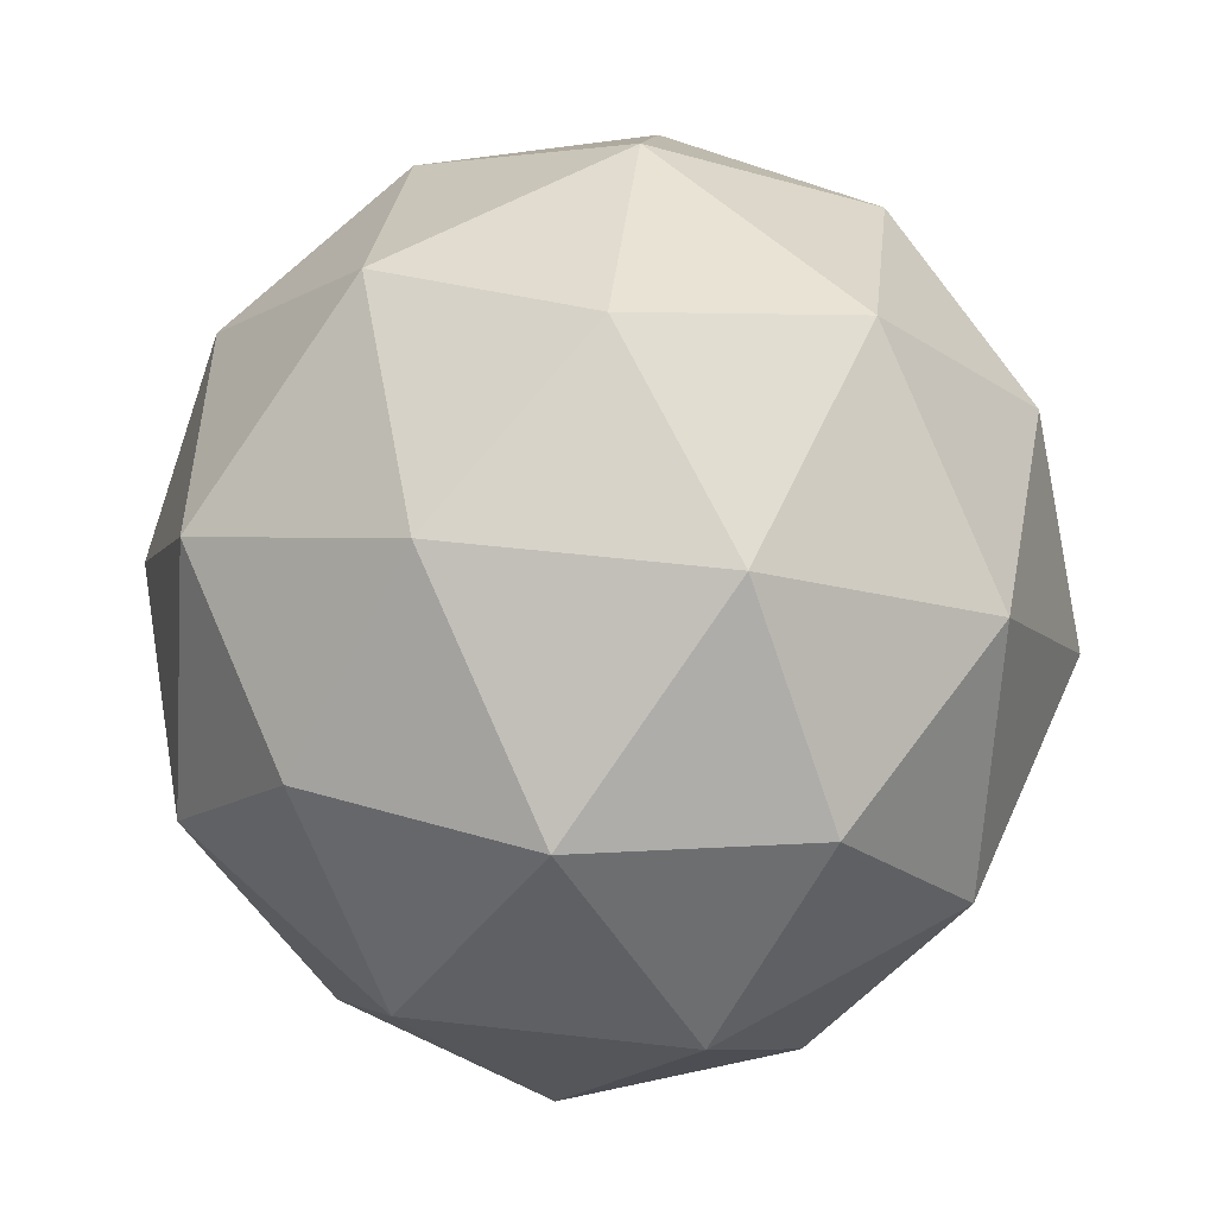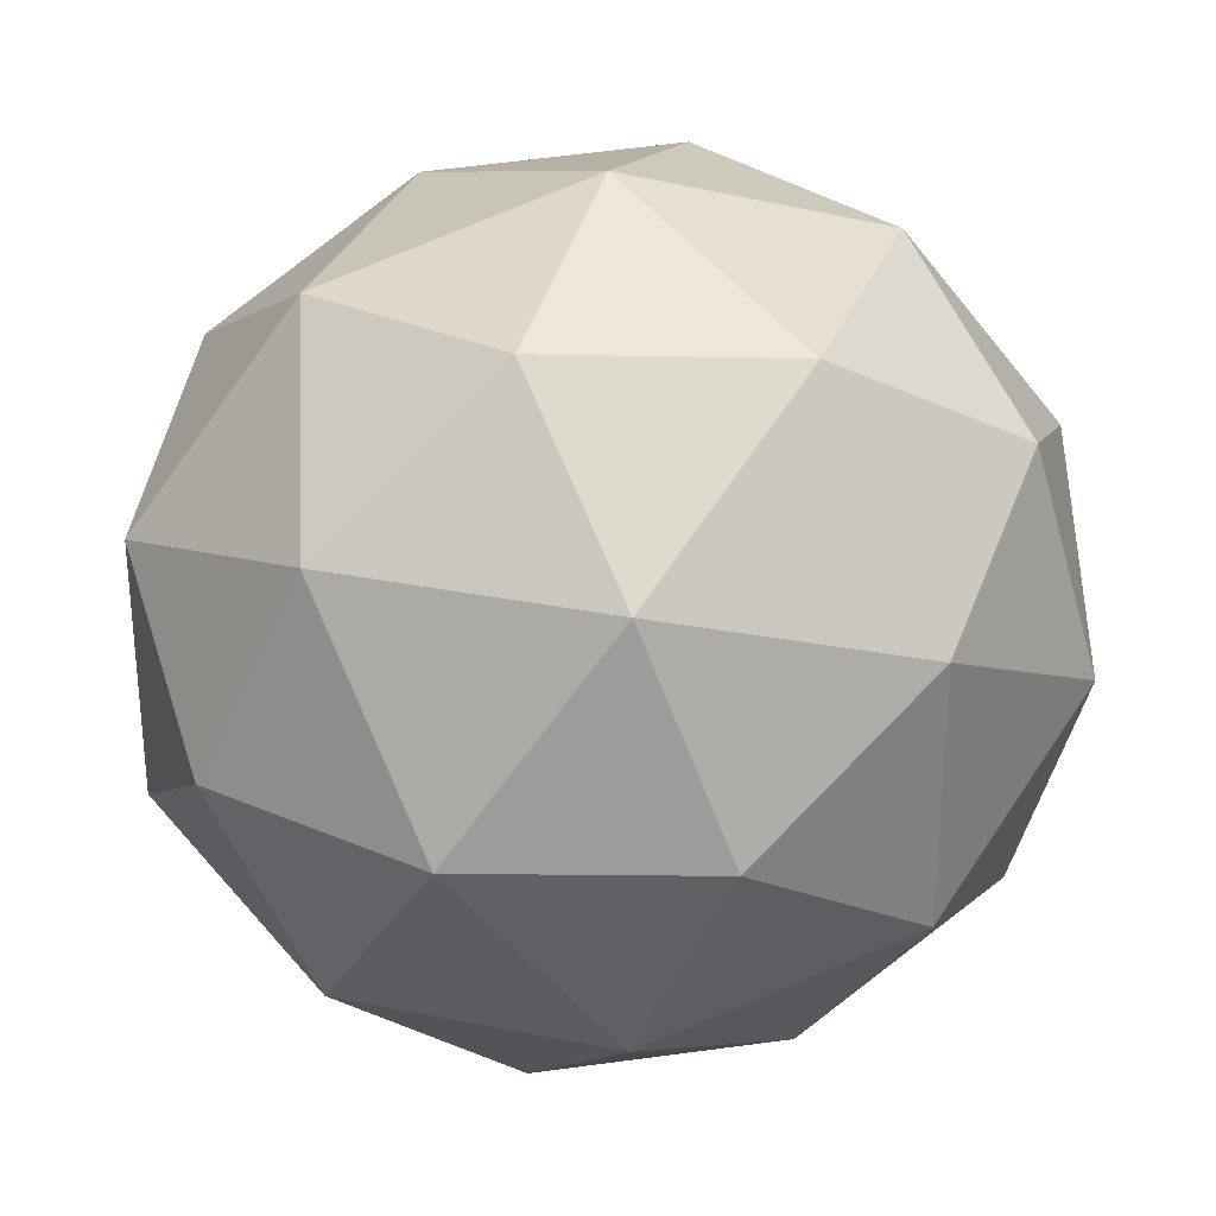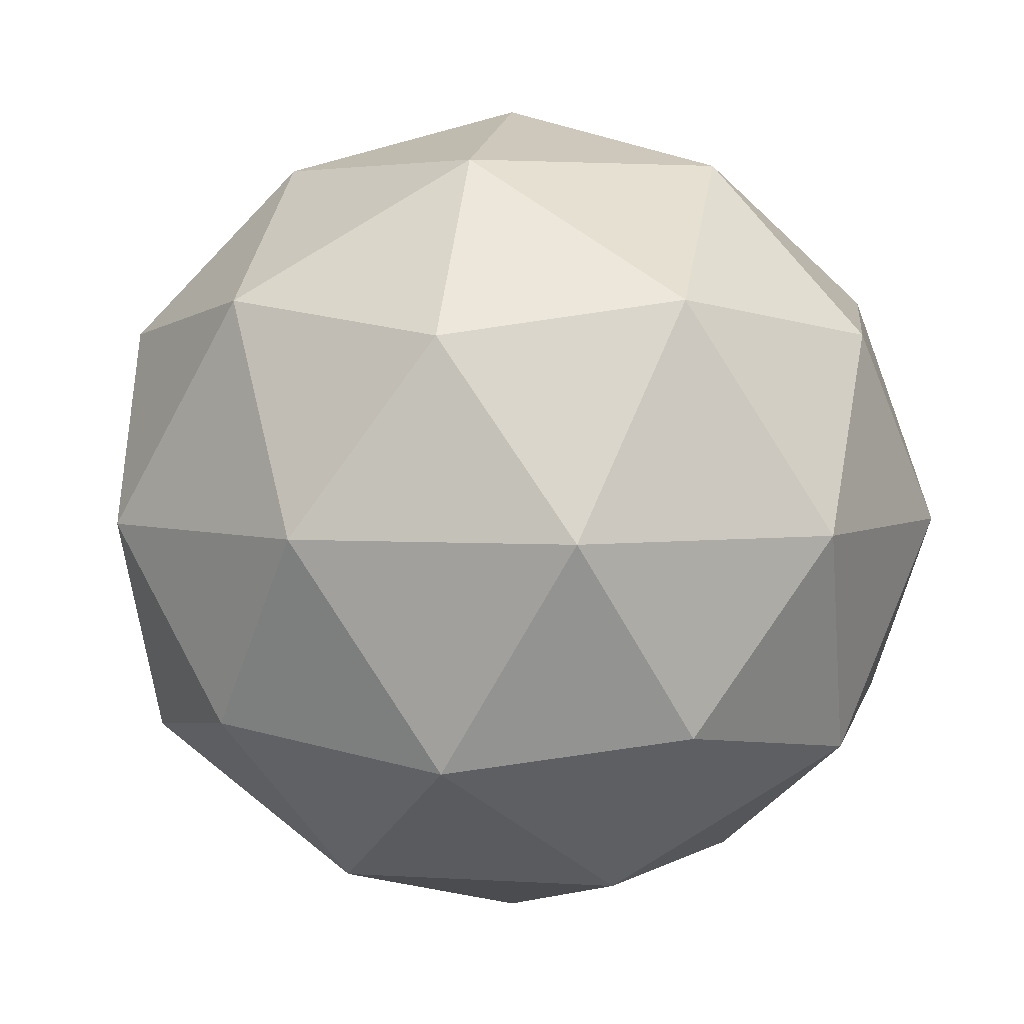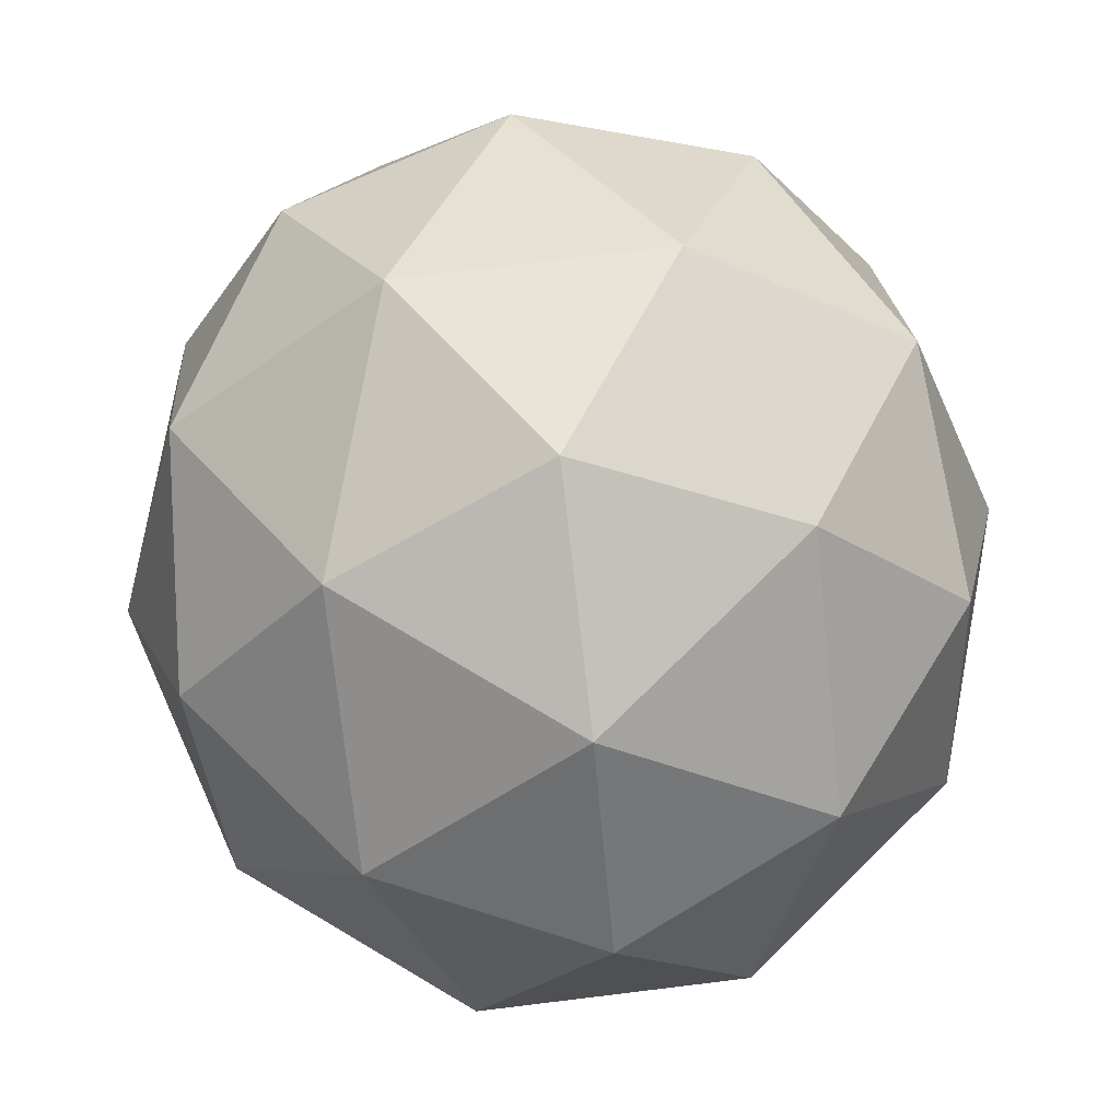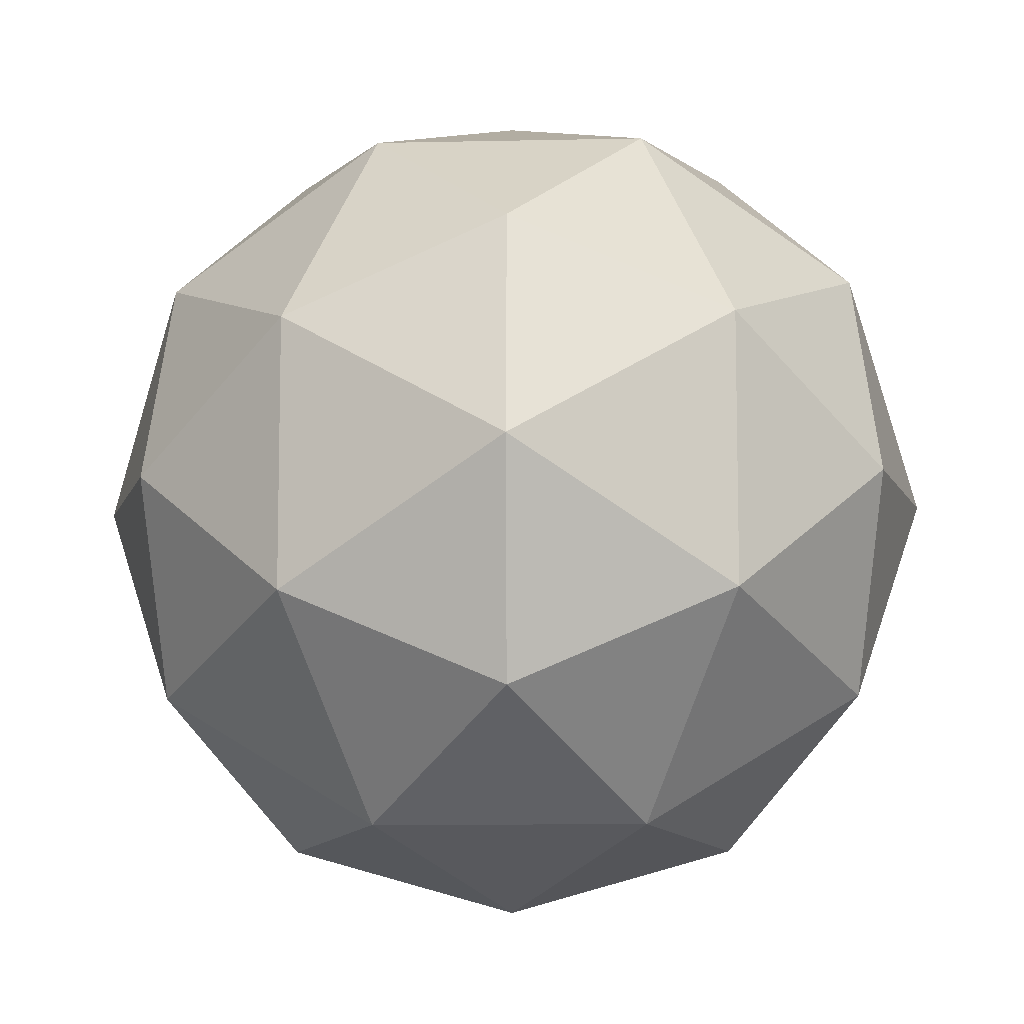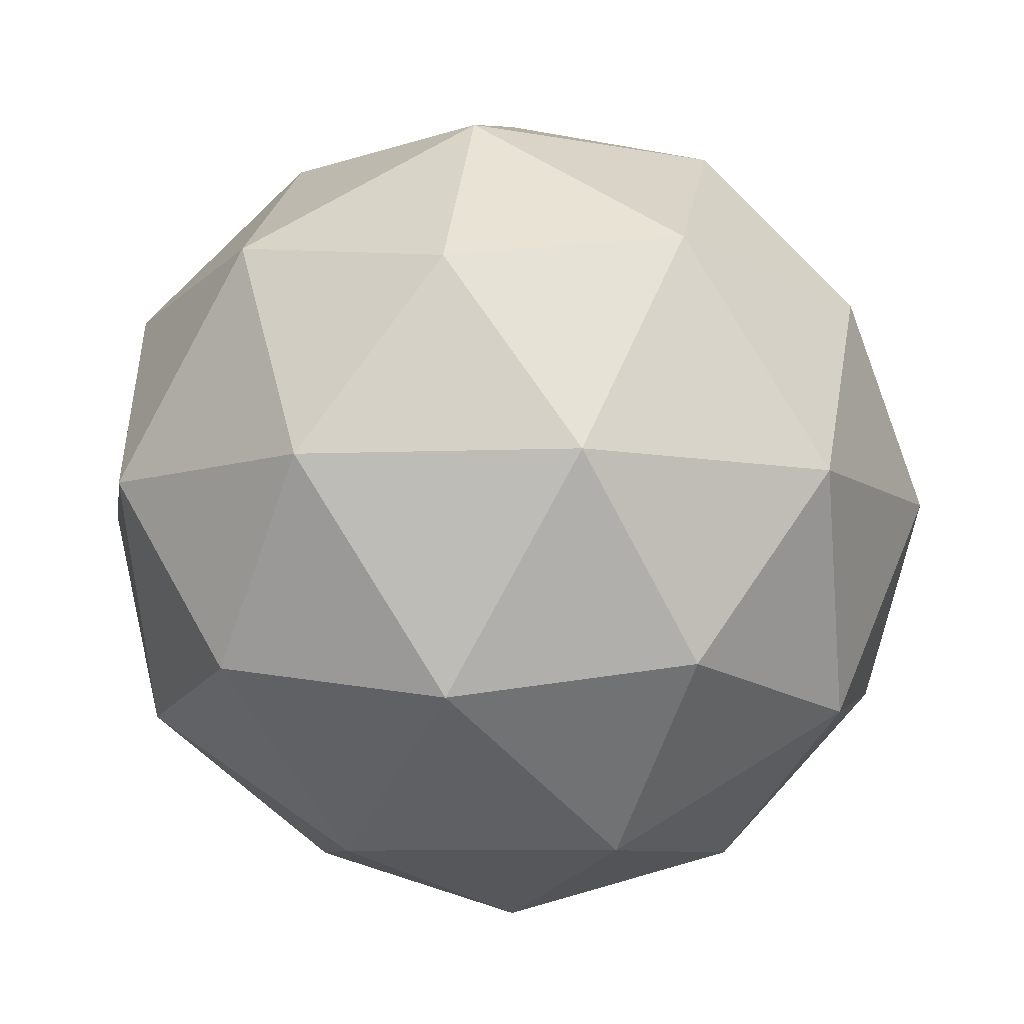
<metadata>
{"format":"obj","ext":"obj","renderer":"f3d","projection":"perspective","resolution":1024,"background":"white","views":[{"elev":56.6,"azim":-83.3,"up":"+Y"},{"elev":31.0,"azim":-14.3,"up":"+Z"},{"elev":4.0,"azim":29.5,"up":"+Y"},{"elev":78.1,"azim":83.1,"up":"+Y"},{"elev":-9.5,"azim":-119.7,"up":"+Z"},{"elev":-7.8,"azim":-45.9,"up":"+Y"}]}
</metadata>
<code>
o Icosphere
v 0 -1 0
v 0.7608 -0.4472 0.5257
v -0.2906 -0.4472 0.8506
v -0.9405 -0.4472 0
v -0.2906 -0.4472 -0.8506
v 0.7608 -0.4472 -0.5257
v 0.2906 0.4472 0.8506
v -0.7608 0.4472 0.5257
v -0.7608 0.4472 -0.5257
v 0.2906 0.4472 -0.8506
v 0.9405 0.4472 0
v 0 1 0
v 0.4472 -0.8507 0.309
v 0.2764 -0.5257 0.809
v -0.1708 -0.8507 0.5
v 0.4472 -0.8507 -0.309
v 0.8944 -0.5257 0
v -0.7236 -0.5257 0.5
v -0.5528 -0.8507 0
v -0.7236 -0.5257 -0.5
v -0.1708 -0.8507 -0.5
v 0.2764 -0.5257 -0.809
v 1 0 -0.309
v 1 0 0.309
v 0.618 0 0.809
v 0 0 1
v -0.618 0 0.809
v -1 0 0.309
v -1 0 -0.309
v -0.618 0 -0.809
v 0 0 -1
v 0.618 0 -0.809
v 0.7236 0.5257 0.5
v -0.2764 0.5257 0.809
v -0.8944 0.5257 0
v -0.2764 0.5257 -0.809
v 0.7236 0.5257 -0.5
v 0.5528 0.8507 0
v 0.1708 0.8507 0.5
v -0.4472 0.8507 0.309
v -0.4472 0.8507 -0.309
v 0.1708 0.8507 -0.5
v 0.4472 -0.8507 0.309
v 0.4472 -0.8507 0.309
v 0.4472 -0.8507 0.309
v 0.4472 -0.8507 0.309
v 0.4472 -0.8507 0.309
v 0.7608 -0.4472 0.5257
v 0.7608 -0.4472 0.5257
v 0.7608 -0.4472 0.5257
v 0.7608 -0.4472 0.5257
v 0.2764 -0.5257 0.809
v 0.2764 -0.5257 0.809
v 0.2764 -0.5257 0.809
v 0.2764 -0.5257 0.809
v 0.2764 -0.5257 0.809
v -0.2906 -0.4472 0.8506
v -0.2906 -0.4472 0.8506
v -0.2906 -0.4472 0.8506
v -0.2906 -0.4472 0.8506
v -0.1708 -0.8507 0.5
v -0.1708 -0.8507 0.5
v -0.1708 -0.8507 0.5
v -0.1708 -0.8507 0.5
v -0.1708 -0.8507 0.5
v 0 -1 0
v 0 -1 0
v 0 -1 0
v 0 -1 0
v 0.4472 -0.8507 -0.309
v 0.4472 -0.8507 -0.309
v 0.4472 -0.8507 -0.309
v 0.4472 -0.8507 -0.309
v 0.4472 -0.8507 -0.309
v 0.7608 -0.4472 -0.5257
v 0.7608 -0.4472 -0.5257
v 0.7608 -0.4472 -0.5257
v 0.7608 -0.4472 -0.5257
v 0.8944 -0.5257 0
v 0.8944 -0.5257 0
v 0.8944 -0.5257 0
v 0.8944 -0.5257 0
v 0.8944 -0.5257 0
v -0.7236 -0.5257 0.5
v -0.7236 -0.5257 0.5
v -0.7236 -0.5257 0.5
v -0.7236 -0.5257 0.5
v -0.7236 -0.5257 0.5
v -0.9405 -0.4472 0
v -0.9405 -0.4472 0
v -0.9405 -0.4472 0
v -0.9405 -0.4472 0
v -0.5528 -0.8507 0
v -0.5528 -0.8507 0
v -0.5528 -0.8507 0
v -0.5528 -0.8507 0
v -0.5528 -0.8507 0
v -0.7236 -0.5257 -0.5
v -0.7236 -0.5257 -0.5
v -0.7236 -0.5257 -0.5
v -0.7236 -0.5257 -0.5
v -0.7236 -0.5257 -0.5
v -0.2906 -0.4472 -0.8506
v -0.2906 -0.4472 -0.8506
v -0.2906 -0.4472 -0.8506
v -0.2906 -0.4472 -0.8506
v -0.1708 -0.8507 -0.5
v -0.1708 -0.8507 -0.5
v -0.1708 -0.8507 -0.5
v -0.1708 -0.8507 -0.5
v -0.1708 -0.8507 -0.5
v 0.2764 -0.5257 -0.809
v 0.2764 -0.5257 -0.809
v 0.2764 -0.5257 -0.809
v 0.2764 -0.5257 -0.809
v 0.2764 -0.5257 -0.809
v 1 0 -0.309
v 1 0 -0.309
v 1 0 -0.309
v 1 0 -0.309
v 1 0 -0.309
v 0.9405 0.4472 0
v 0.9405 0.4472 0
v 0.9405 0.4472 0
v 0.9405 0.4472 0
v 1 0 0.309
v 1 0 0.309
v 1 0 0.309
v 1 0 0.309
v 1 0 0.309
v 0.618 0 0.809
v 0.618 0 0.809
v 0.618 0 0.809
v 0.618 0 0.809
v 0.618 0 0.809
v 0.2906 0.4472 0.8506
v 0.2906 0.4472 0.8506
v 0.2906 0.4472 0.8506
v 0.2906 0.4472 0.8506
v 0 0 1
v 0 0 1
v 0 0 1
v 0 0 1
v 0 0 1
v -0.618 0 0.809
v -0.618 0 0.809
v -0.618 0 0.809
v -0.618 0 0.809
v -0.618 0 0.809
v -0.7608 0.4472 0.5257
v -0.7608 0.4472 0.5257
v -0.7608 0.4472 0.5257
v -0.7608 0.4472 0.5257
v -1 0 0.309
v -1 0 0.309
v -1 0 0.309
v -1 0 0.309
v -1 0 0.309
v -1 0 -0.309
v -1 0 -0.309
v -1 0 -0.309
v -1 0 -0.309
v -1 0 -0.309
v -0.7608 0.4472 -0.5257
v -0.7608 0.4472 -0.5257
v -0.7608 0.4472 -0.5257
v -0.7608 0.4472 -0.5257
v -0.618 0 -0.809
v -0.618 0 -0.809
v -0.618 0 -0.809
v -0.618 0 -0.809
v -0.618 0 -0.809
v 0 0 -1
v 0 0 -1
v 0 0 -1
v 0 0 -1
v 0 0 -1
v 0.2906 0.4472 -0.8506
v 0.2906 0.4472 -0.8506
v 0.2906 0.4472 -0.8506
v 0.2906 0.4472 -0.8506
v 0.618 0 -0.809
v 0.618 0 -0.809
v 0.618 0 -0.809
v 0.618 0 -0.809
v 0.618 0 -0.809
v 0.7236 0.5257 0.5
v 0.7236 0.5257 0.5
v 0.7236 0.5257 0.5
v 0.7236 0.5257 0.5
v 0.7236 0.5257 0.5
v -0.2764 0.5257 0.809
v -0.2764 0.5257 0.809
v -0.2764 0.5257 0.809
v -0.2764 0.5257 0.809
v -0.2764 0.5257 0.809
v -0.8944 0.5257 0
v -0.8944 0.5257 0
v -0.8944 0.5257 0
v -0.8944 0.5257 0
v -0.8944 0.5257 0
v -0.2764 0.5257 -0.809
v -0.2764 0.5257 -0.809
v -0.2764 0.5257 -0.809
v -0.2764 0.5257 -0.809
v -0.2764 0.5257 -0.809
v 0.7236 0.5257 -0.5
v 0.7236 0.5257 -0.5
v 0.7236 0.5257 -0.5
v 0.7236 0.5257 -0.5
v 0.7236 0.5257 -0.5
v 0.5528 0.8507 0
v 0.5528 0.8507 0
v 0.5528 0.8507 0
v 0.5528 0.8507 0
v 0.5528 0.8507 0
v 0 1 0
v 0 1 0
v 0 1 0
v 0 1 0
v 0.1708 0.8507 0.5
v 0.1708 0.8507 0.5
v 0.1708 0.8507 0.5
v 0.1708 0.8507 0.5
v 0.1708 0.8507 0.5
v -0.4472 0.8507 0.309
v -0.4472 0.8507 0.309
v -0.4472 0.8507 0.309
v -0.4472 0.8507 0.309
v -0.4472 0.8507 0.309
v -0.4472 0.8507 -0.309
v -0.4472 0.8507 -0.309
v -0.4472 0.8507 -0.309
v -0.4472 0.8507 -0.309
v -0.4472 0.8507 -0.309
v 0.1708 0.8507 -0.5
v 0.1708 0.8507 -0.5
v 0.1708 0.8507 -0.5
v 0.1708 0.8507 -0.5
v 0.1708 0.8507 -0.5
f 1 43 15
f 2 13 17
f 66 62 19
f 67 94 21
f 68 108 70
f 48 80 24
f 3 14 26
f 4 18 28
f 5 20 30
f 75 22 32
f 50 127 131
f 59 141 145
f 91 155 159
f 105 169 173
f 76 183 117
f 136 33 39
f 150 34 40
f 164 35 41
f 178 36 42
f 122 37 212
f 61 53 57
f 65 44 54
f 46 49 52
f 79 16 6
f 83 45 71
f 47 69 73
f 93 85 89
f 97 63 86
f 64 58 84
f 107 99 103
f 111 95 100
f 96 90 98
f 72 113 77
f 74 109 114
f 110 104 112
f 126 23 11
f 130 81 118
f 82 78 120
f 140 25 7
f 144 55 132
f 56 51 134
f 154 27 8
f 158 87 146
f 88 60 148
f 168 29 9
f 172 101 160
f 102 92 162
f 182 31 10
f 186 115 174
f 116 106 176
f 133 188 138
f 135 128 189
f 129 123 187
f 147 193 152
f 149 142 194
f 143 137 192
f 161 198 166
f 163 156 199
f 157 151 197
f 175 203 180
f 177 170 204
f 171 165 202
f 119 208 124
f 121 184 209
f 185 179 207
f 221 38 12
f 225 190 213
f 191 125 215
f 226 222 217
f 230 195 223
f 196 139 224
f 231 227 218
f 235 200 228
f 201 153 229
f 236 232 219
f 240 205 233
f 206 167 234
f 214 237 220
f 216 210 238
f 211 181 239

</code>
